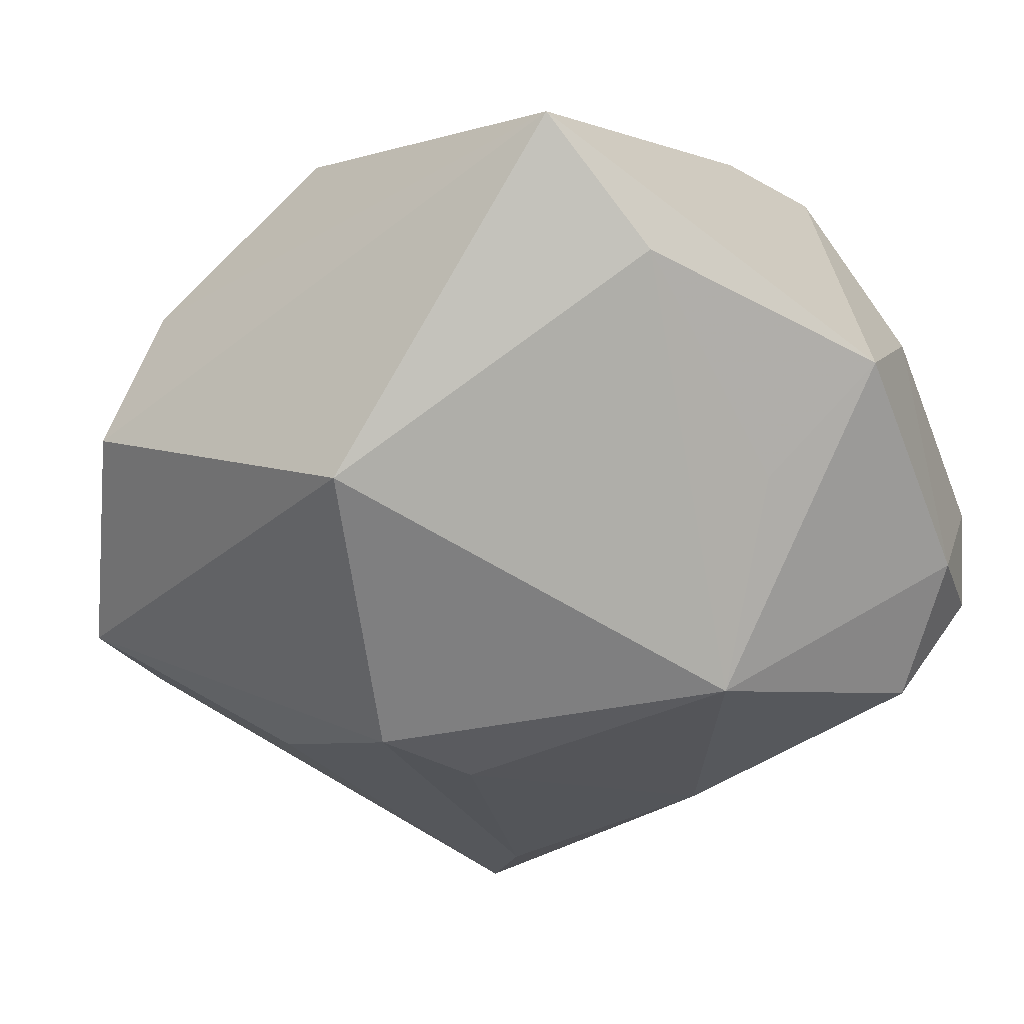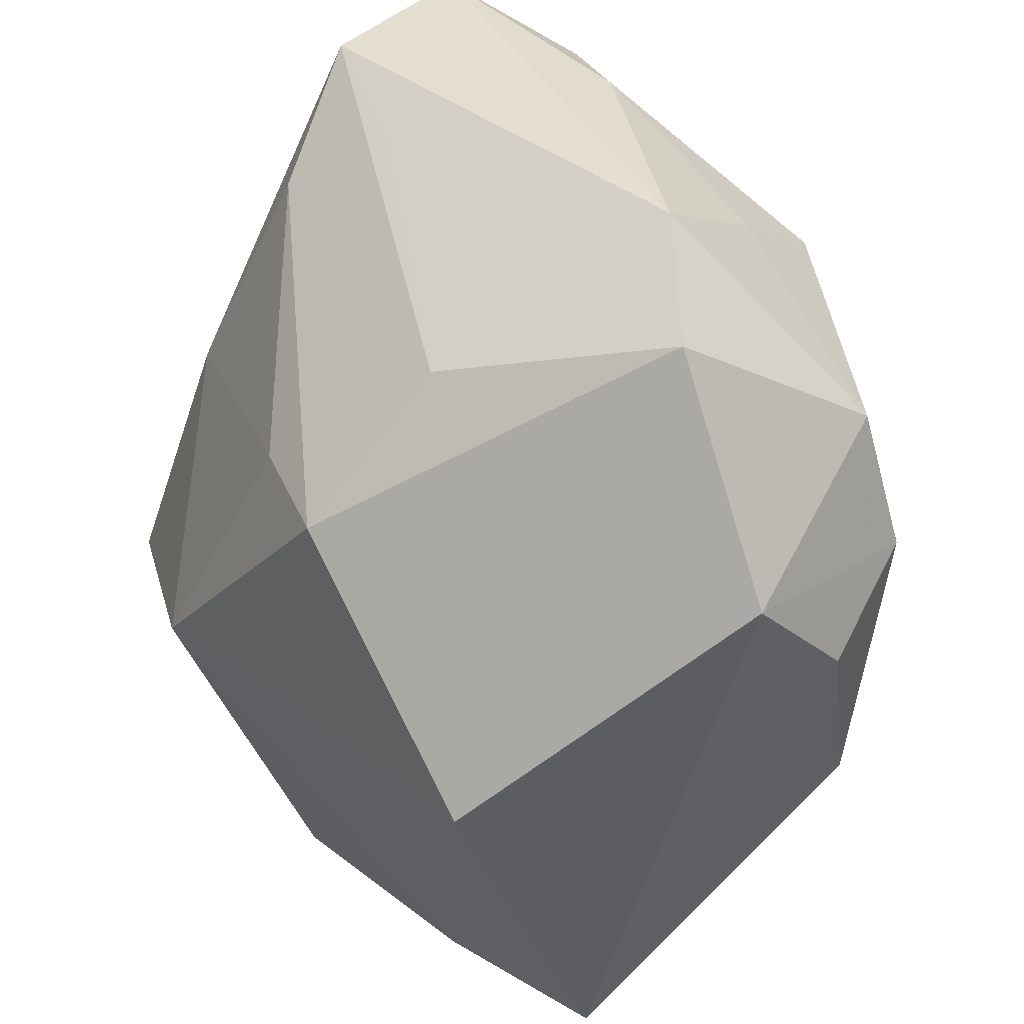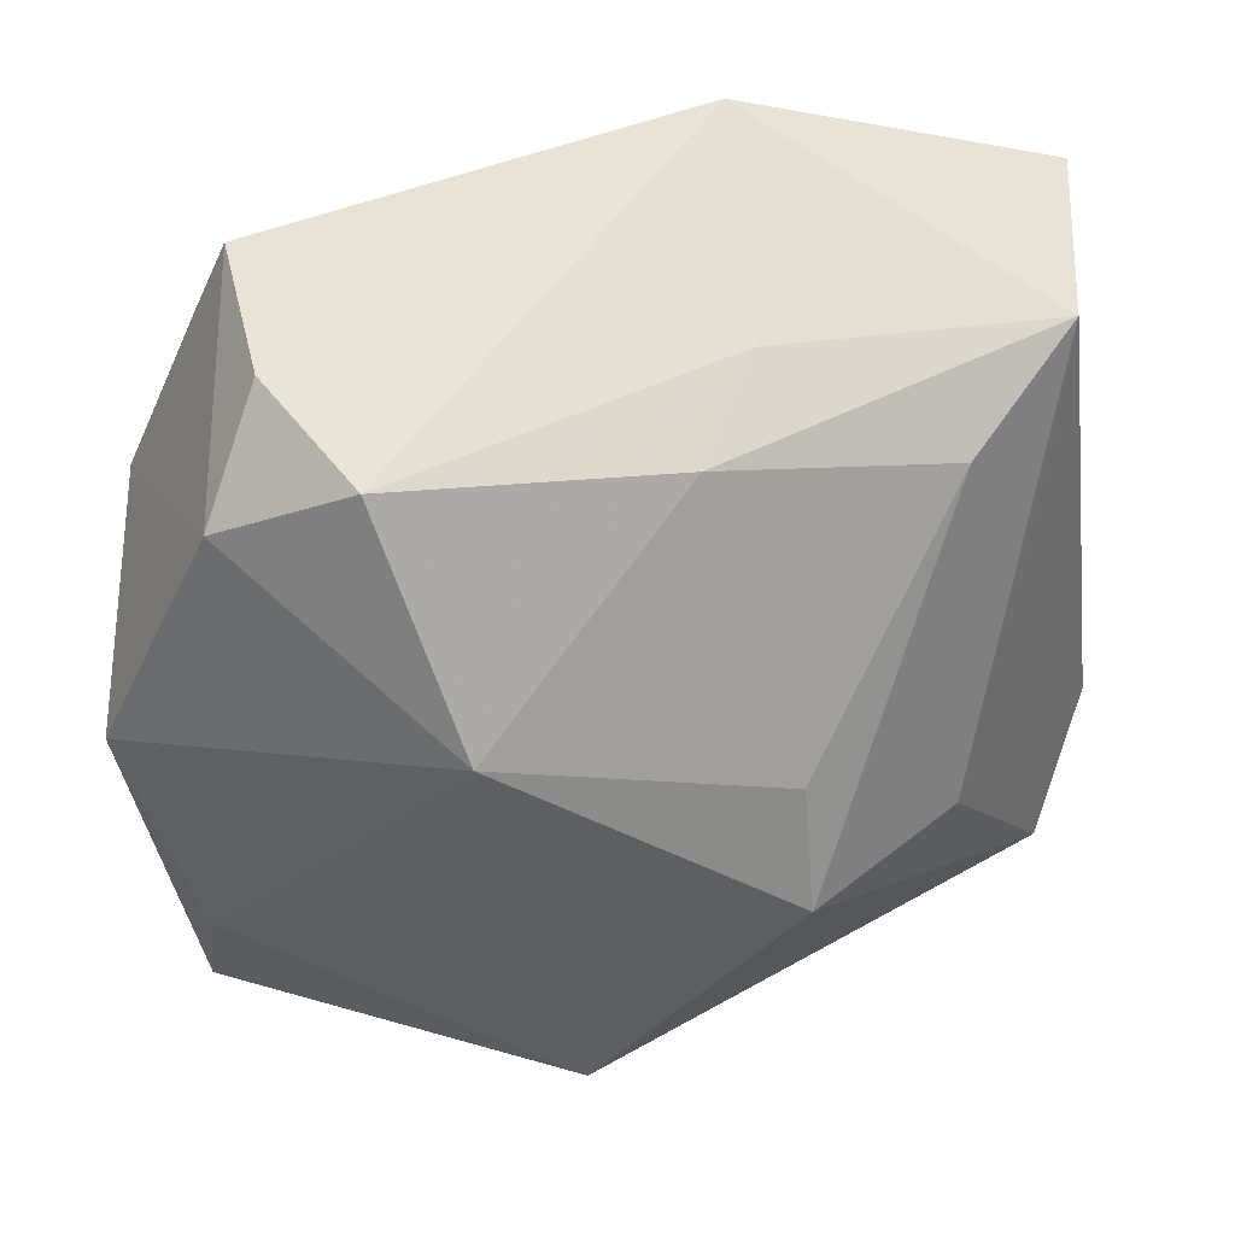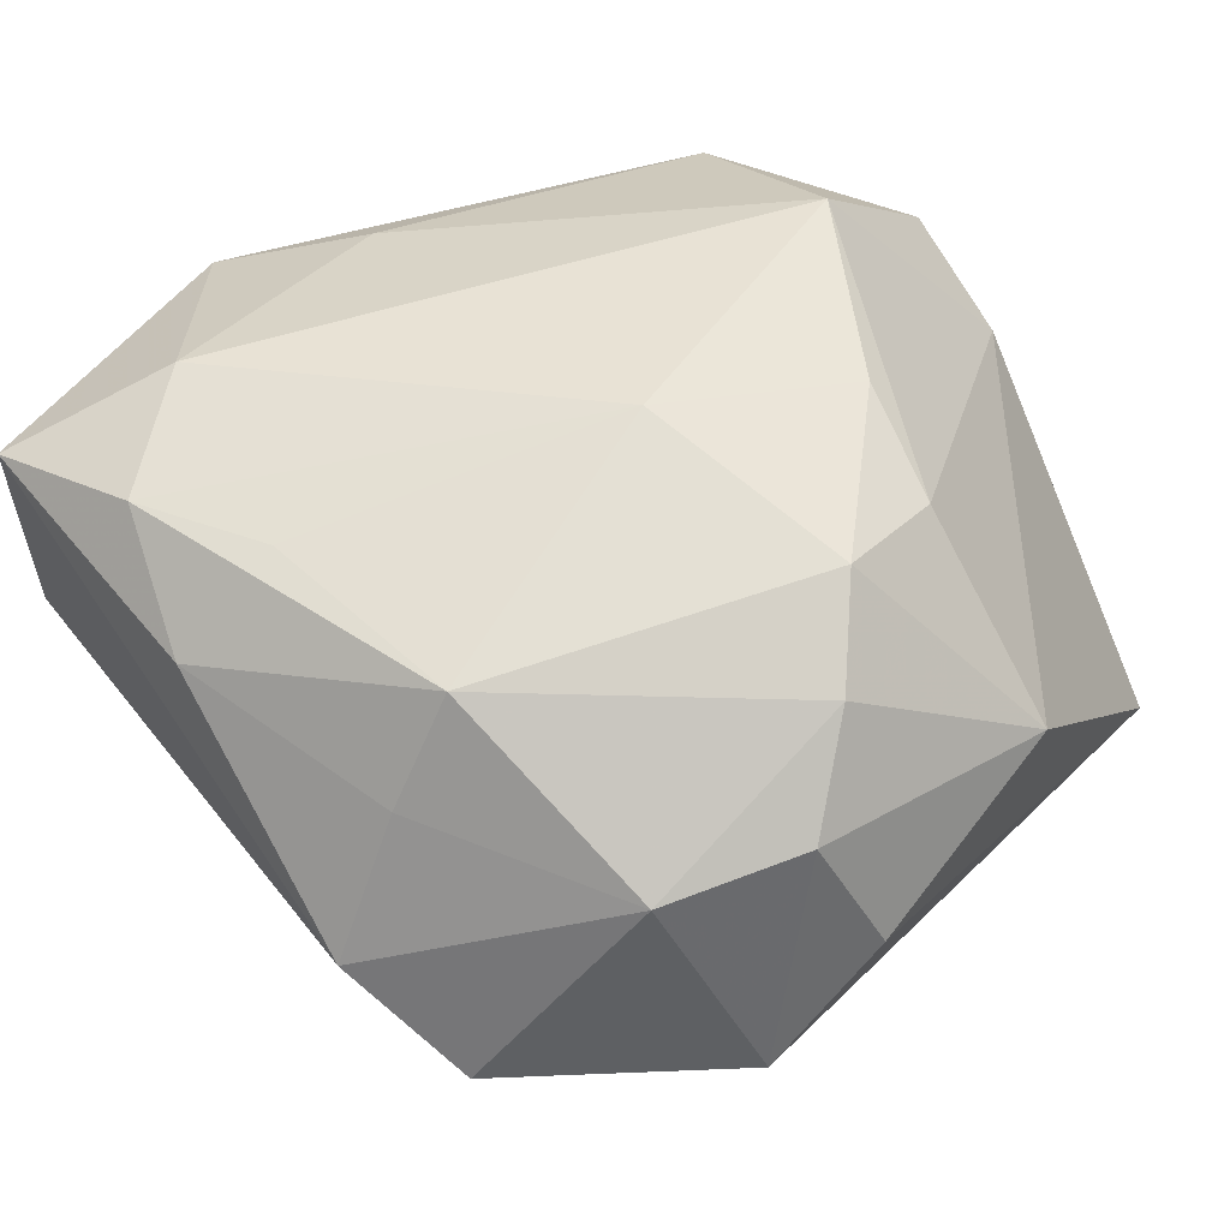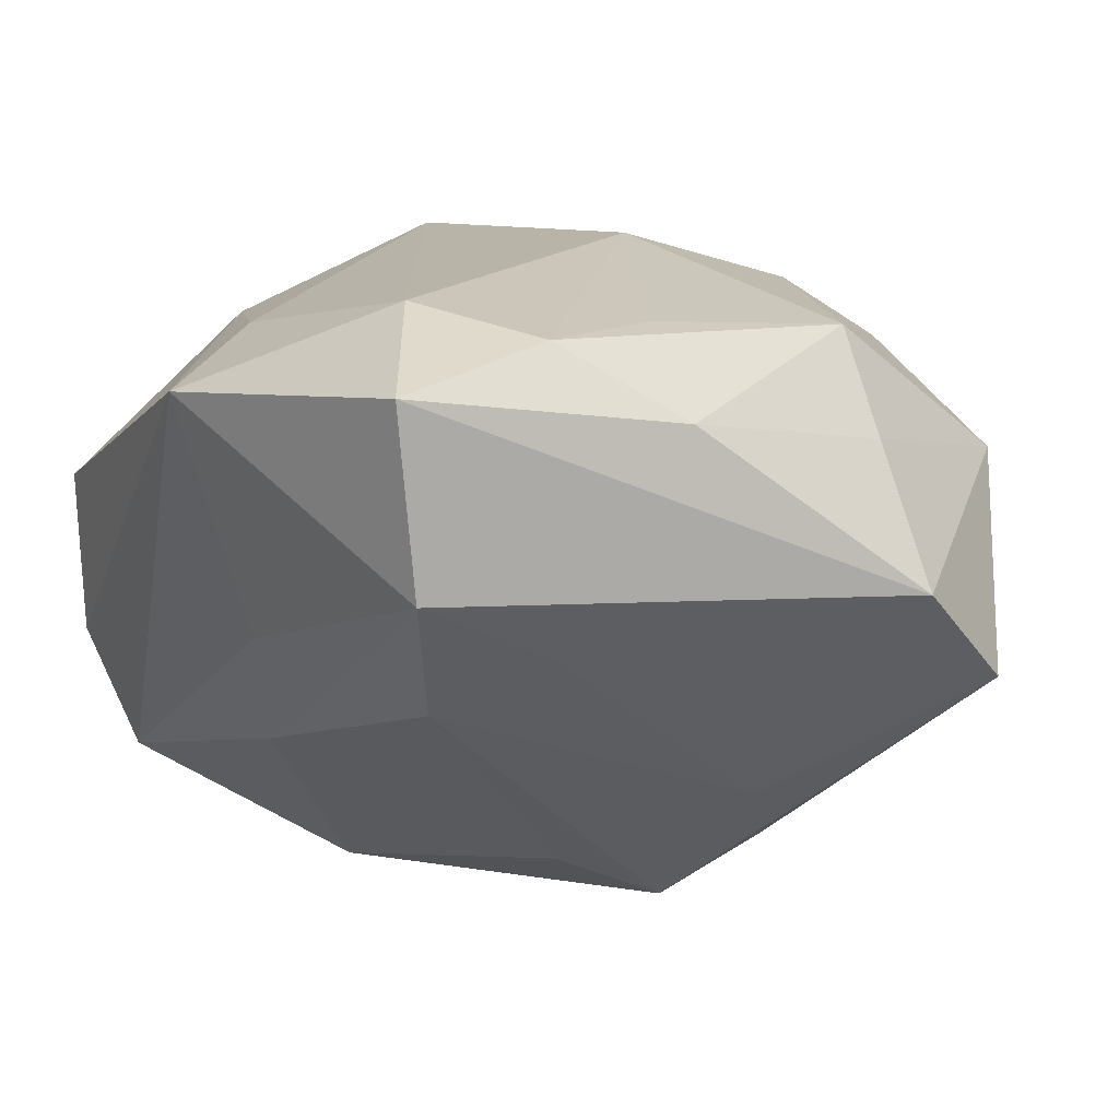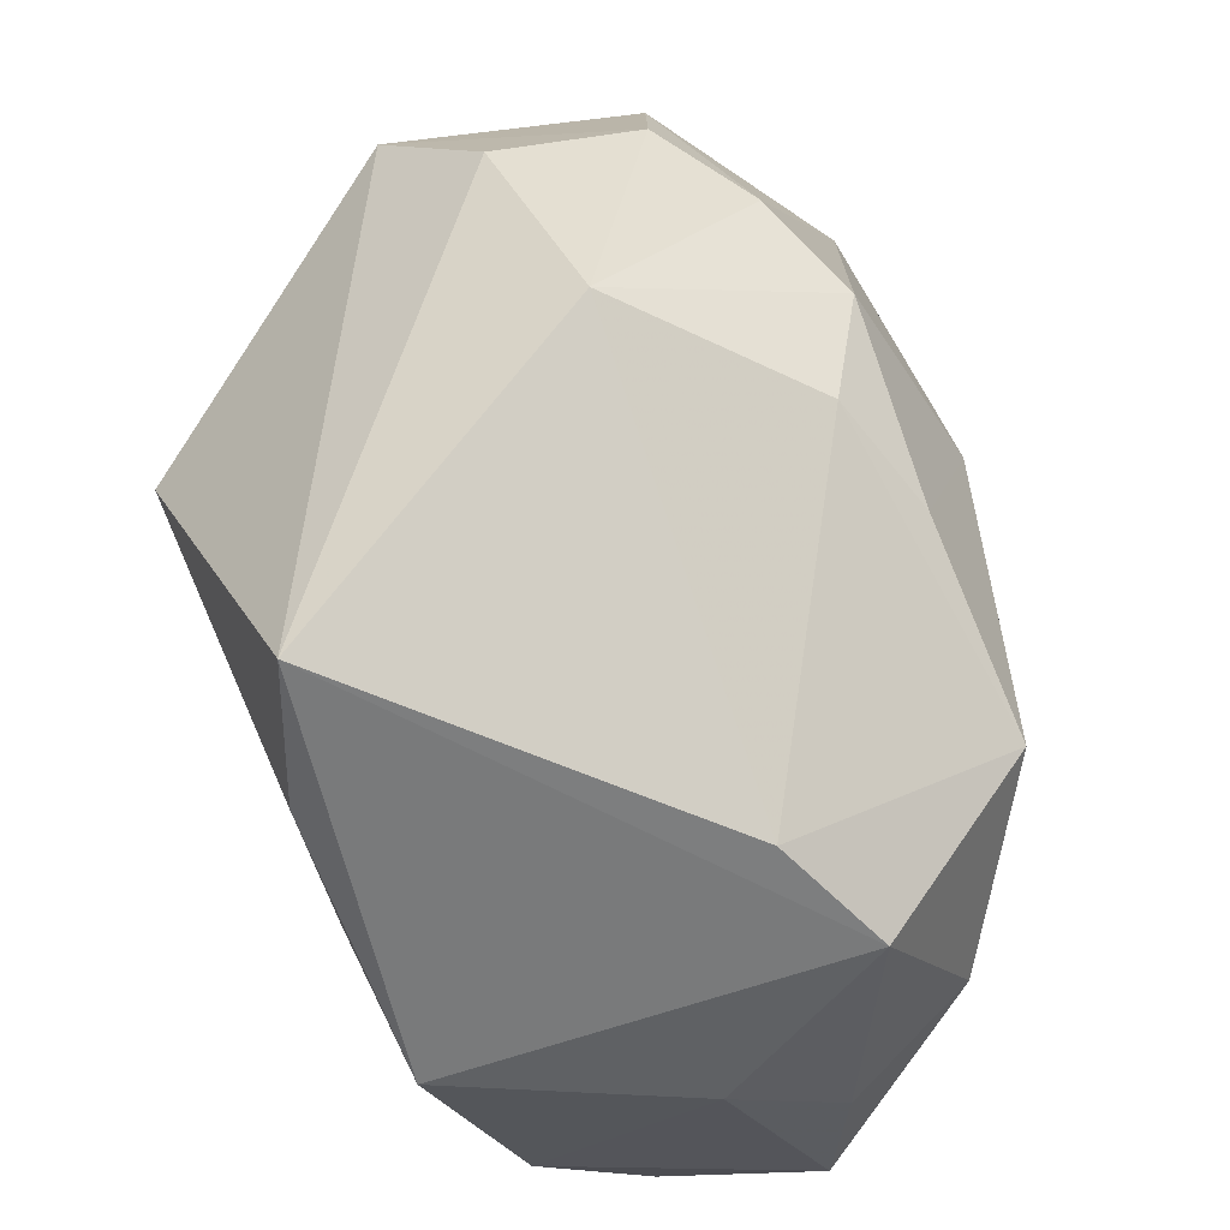
<metadata>
{"format":"obj","ext":"obj","renderer":"f3d","projection":"perspective","resolution":1024,"background":"white","views":[{"elev":-63.5,"azim":-37.7,"up":"+Z"},{"elev":36.9,"azim":-134.6,"up":"+Y"},{"elev":-39.3,"azim":96.1,"up":"+Z"},{"elev":48.5,"azim":-127.7,"up":"+Z"},{"elev":9.8,"azim":157.7,"up":"+Z"},{"elev":-57.8,"azim":-74.4,"up":"+Y"}]}
</metadata>
<code>
v -0.007636 0.02702 -0.01675
v 0.002594 0.02892 0.02196
v 0.02582 -0.02809 0.009054
v 0.00288 0.03767 0.01502
v -0.02185 -0.01178 0.02041
v 0.01581 -0.006996 -0.02819
v 0.009398 -0.03583 -0.01829
v 0.02636 0.03834 0.01795
v -0.006653 0.002839 0.02736
v -0.01713 0.03852 0.0009281
v -0.02618 -0.03561 -0.01624
v -0.01259 -0.01366 0.02459
v 0.01999 -0.02443 0.01937
v -0.03553 0.009938 0.01087
v 0.005159 0.01566 -0.02382
v 0.02473 0.03775 0.00281
v -0.02352 -0.003515 -0.02975
v -0.01287 -0.03254 -0.02026
v 0.02104 0.02521 0.02381
v -0.003757 -0.03586 0.01049
v 0.02785 0.01024 -0.01263
v 0.00751 -0.02334 -0.02278
v 0.01791 -0.034 0.001355
v -0.0262 0.03375 -0.007217
v 0.03628 -0.01983 -0.008364
v 0.03628 0.01314 0.01636
v 0.03628 -0.02316 0.005216
v -0.004599 0.0155 -0.02803
v 0.01285 0.03499 -0.002536
v 0.01316 0.03453 0.02133
v -0.03517 -0.01295 0.00652
v 0.02089 0.02914 -0.007302
v 0.03026 0.01441 -0.003336
v -0.02443 -0.001783 0.02283
v 0.002516 -0.02225 0.02736
v -0.01532 0.02657 0.021
v -0.03195 0.02179 0.009777
v -0.01583 0.0321 0.01242
v 0.006187 -0.03604 0.01573
v -0.03067 0.003736 0.01783
v -0.03882 0.005469 -0.0003908
v 0.03353 -0.01243 -0.0176
v 0.02863 -0.02443 -0.01604
v -0.03763 0.01504 -0.009428
v 0.02701 0.003576 0.02071
f 25 42 26
f 28 17 24
f 6 17 28
f 41 11 31
f 39 11 7
f 7 11 18
f 18 11 17
f 17 6 18
f 26 42 33
f 33 16 26
f 42 25 43
f 7 6 43
f 43 6 42
f 1 24 10
f 28 24 1
f 44 24 17
f 44 11 41
f 17 11 44
f 15 6 28
f 42 6 21
f 21 33 42
f 16 33 21
f 6 15 21
f 30 4 36
f 23 39 7
f 7 43 23
f 20 39 35
f 20 31 11
f 11 39 20
f 27 25 26
f 27 43 25
f 27 23 43
f 22 6 7
f 7 18 22
f 22 18 6
f 26 19 45
f 45 19 35
f 26 16 8
f 8 19 26
f 30 19 8
f 8 4 30
f 8 16 10
f 10 4 8
f 10 16 29
f 29 1 10
f 16 1 29
f 16 21 32
f 32 21 15
f 32 15 28
f 28 1 32
f 32 1 16
f 30 36 2
f 38 4 10
f 38 36 4
f 5 20 35
f 31 20 5
f 39 23 3
f 23 27 3
f 13 45 35
f 13 3 27
f 13 27 26
f 26 45 13
f 35 39 13
f 39 3 13
f 35 19 9
f 9 2 36
f 9 19 30
f 30 2 9
f 41 31 14
f 31 40 14
f 14 44 41
f 34 40 31
f 31 5 34
f 36 40 34
f 34 9 36
f 24 44 37
f 44 14 37
f 10 24 37
f 37 38 10
f 36 38 37
f 37 40 36
f 37 14 40
f 12 5 35
f 12 34 5
f 35 9 12
f 9 34 12

</code>
